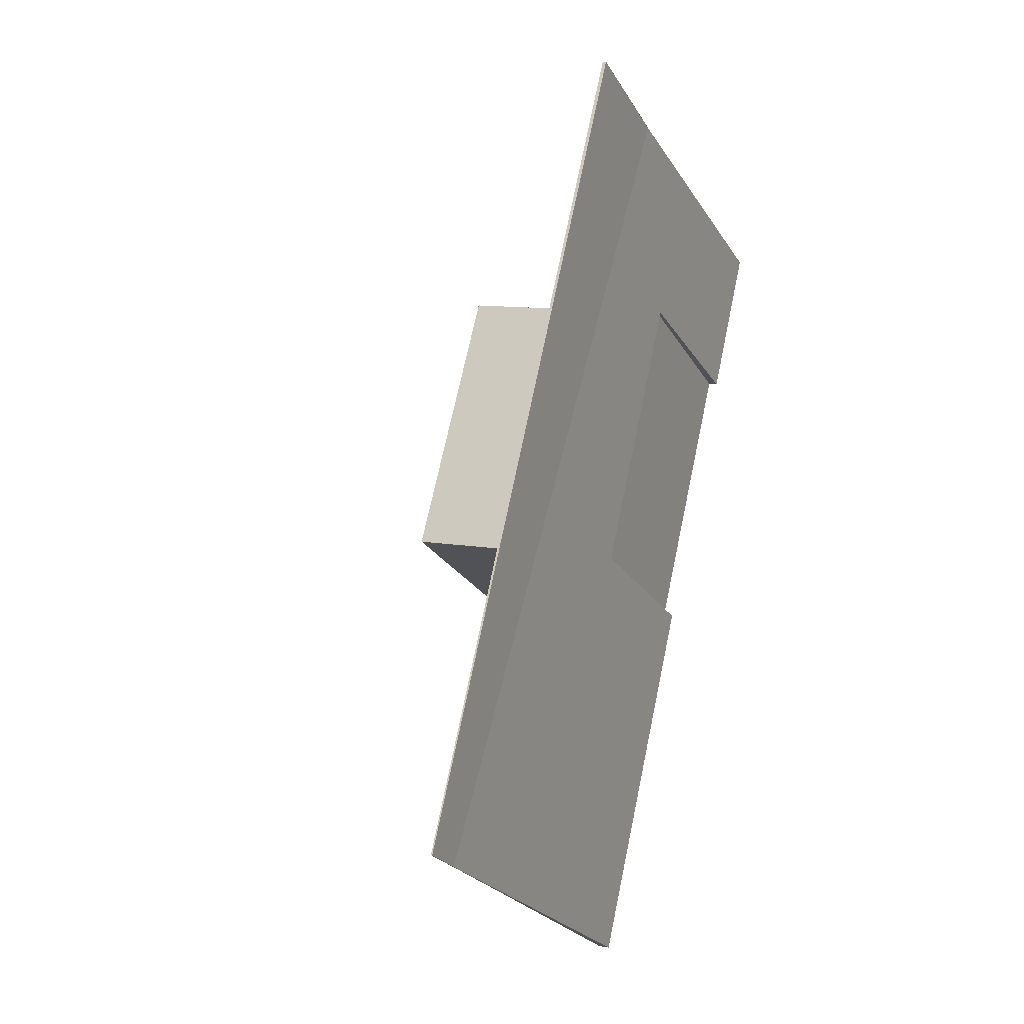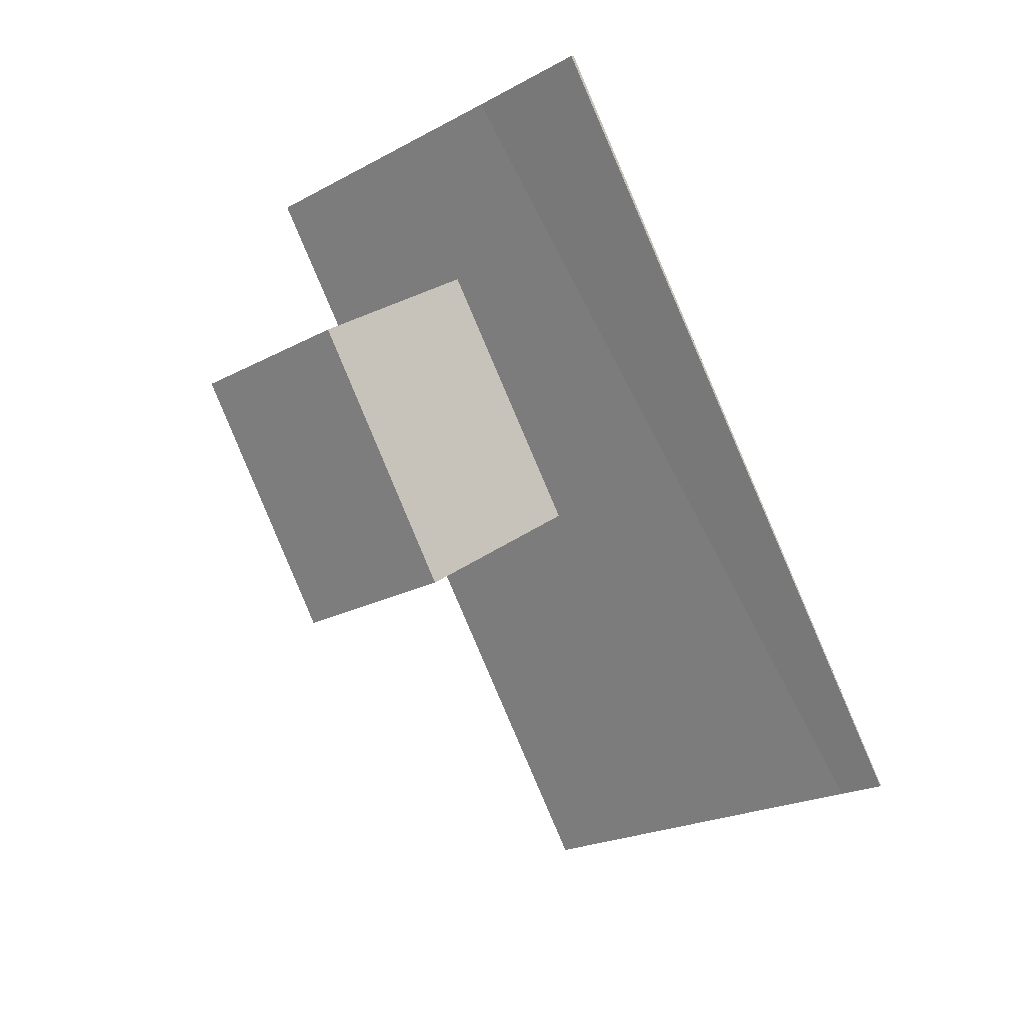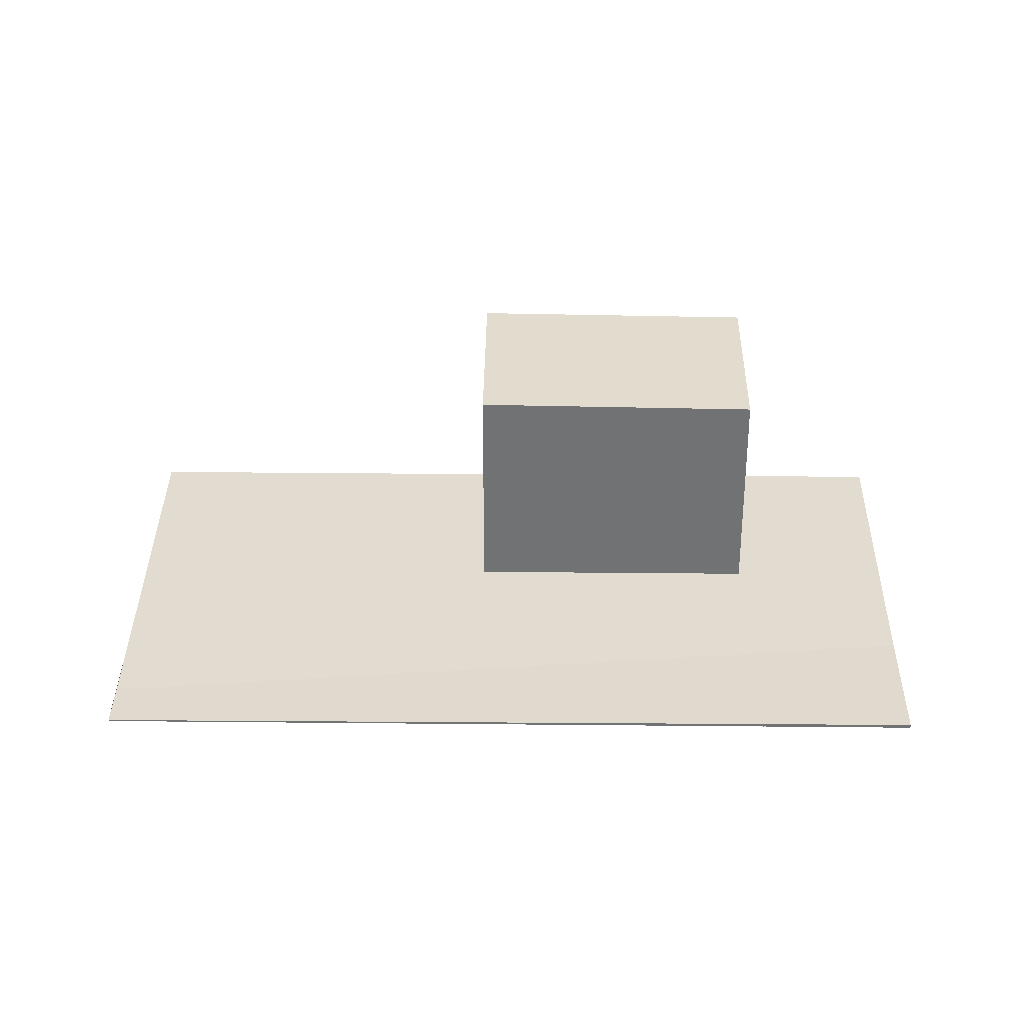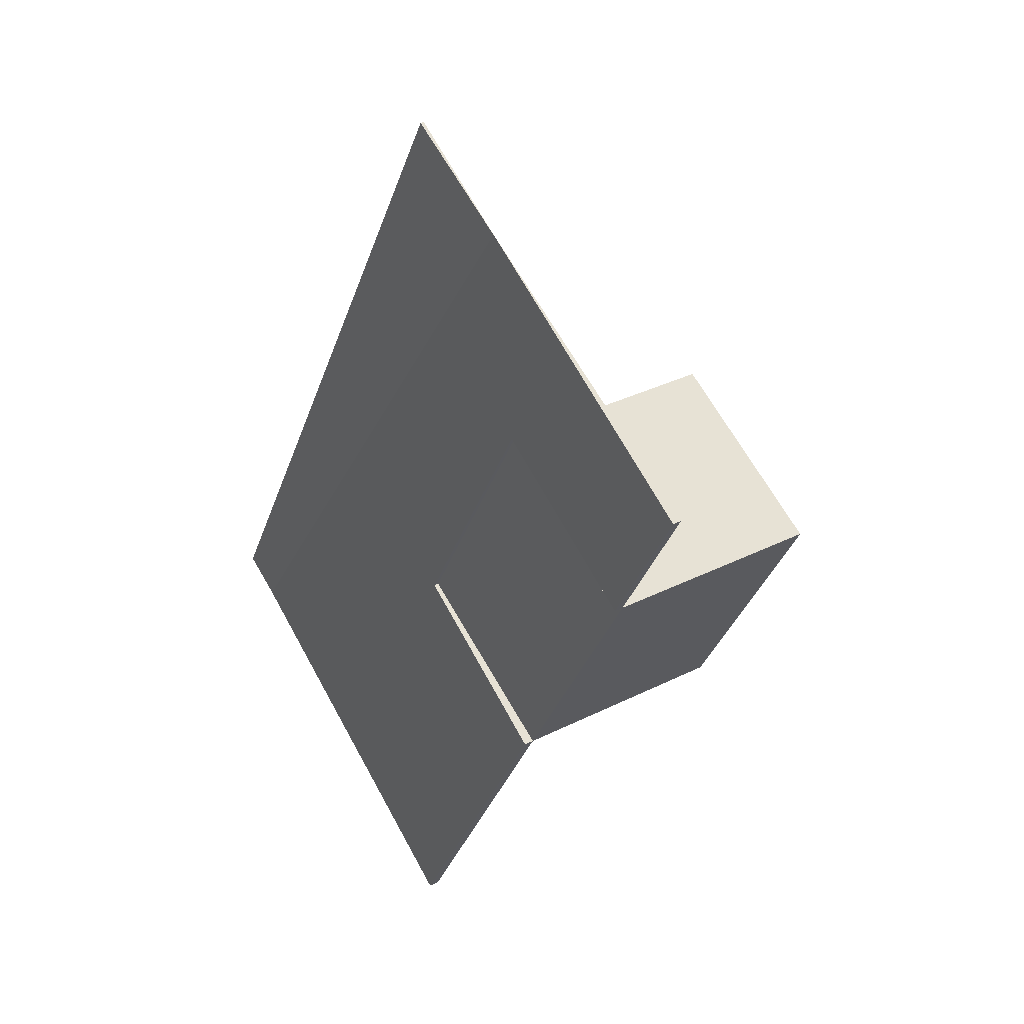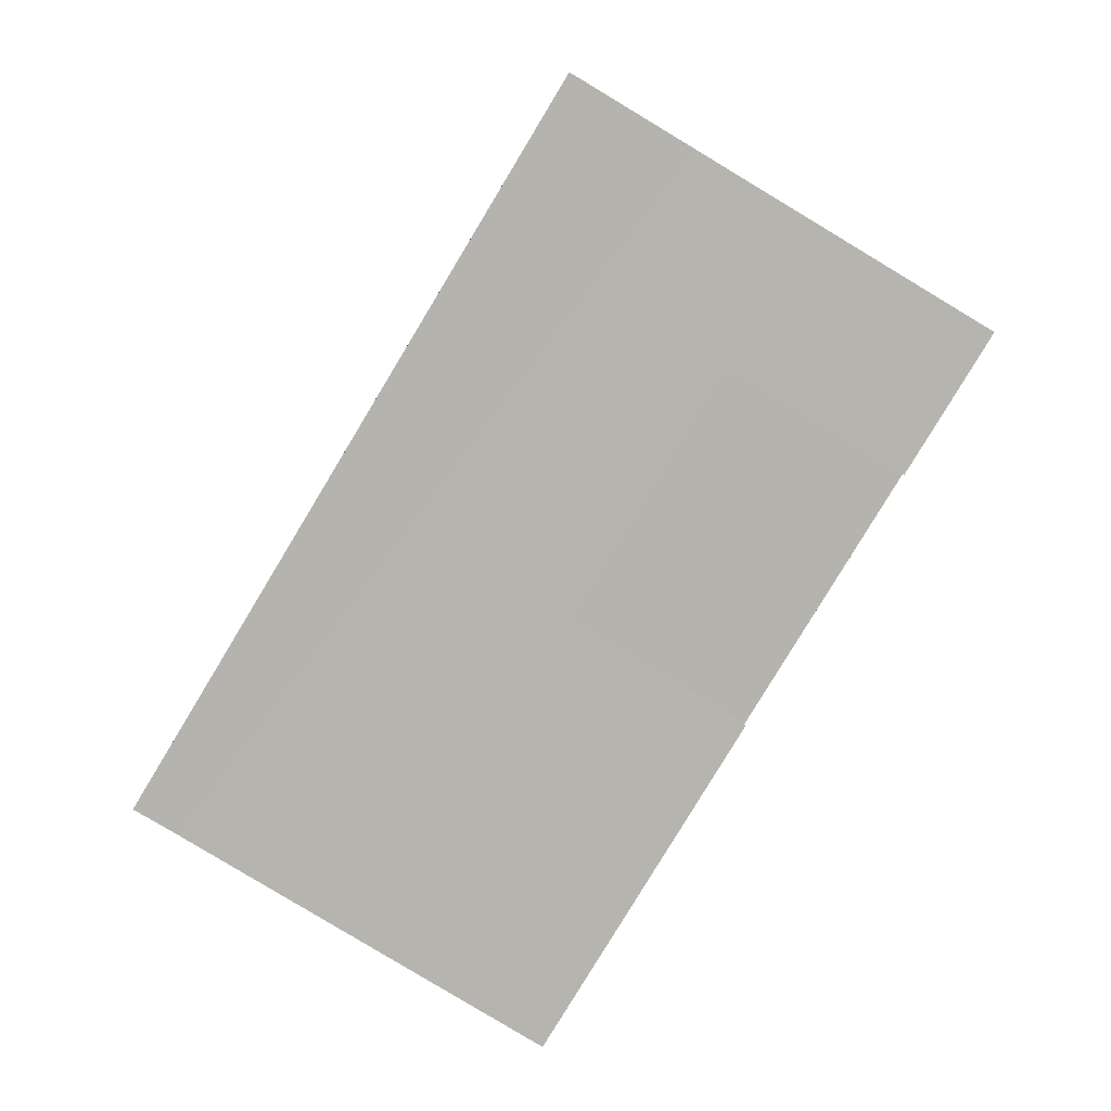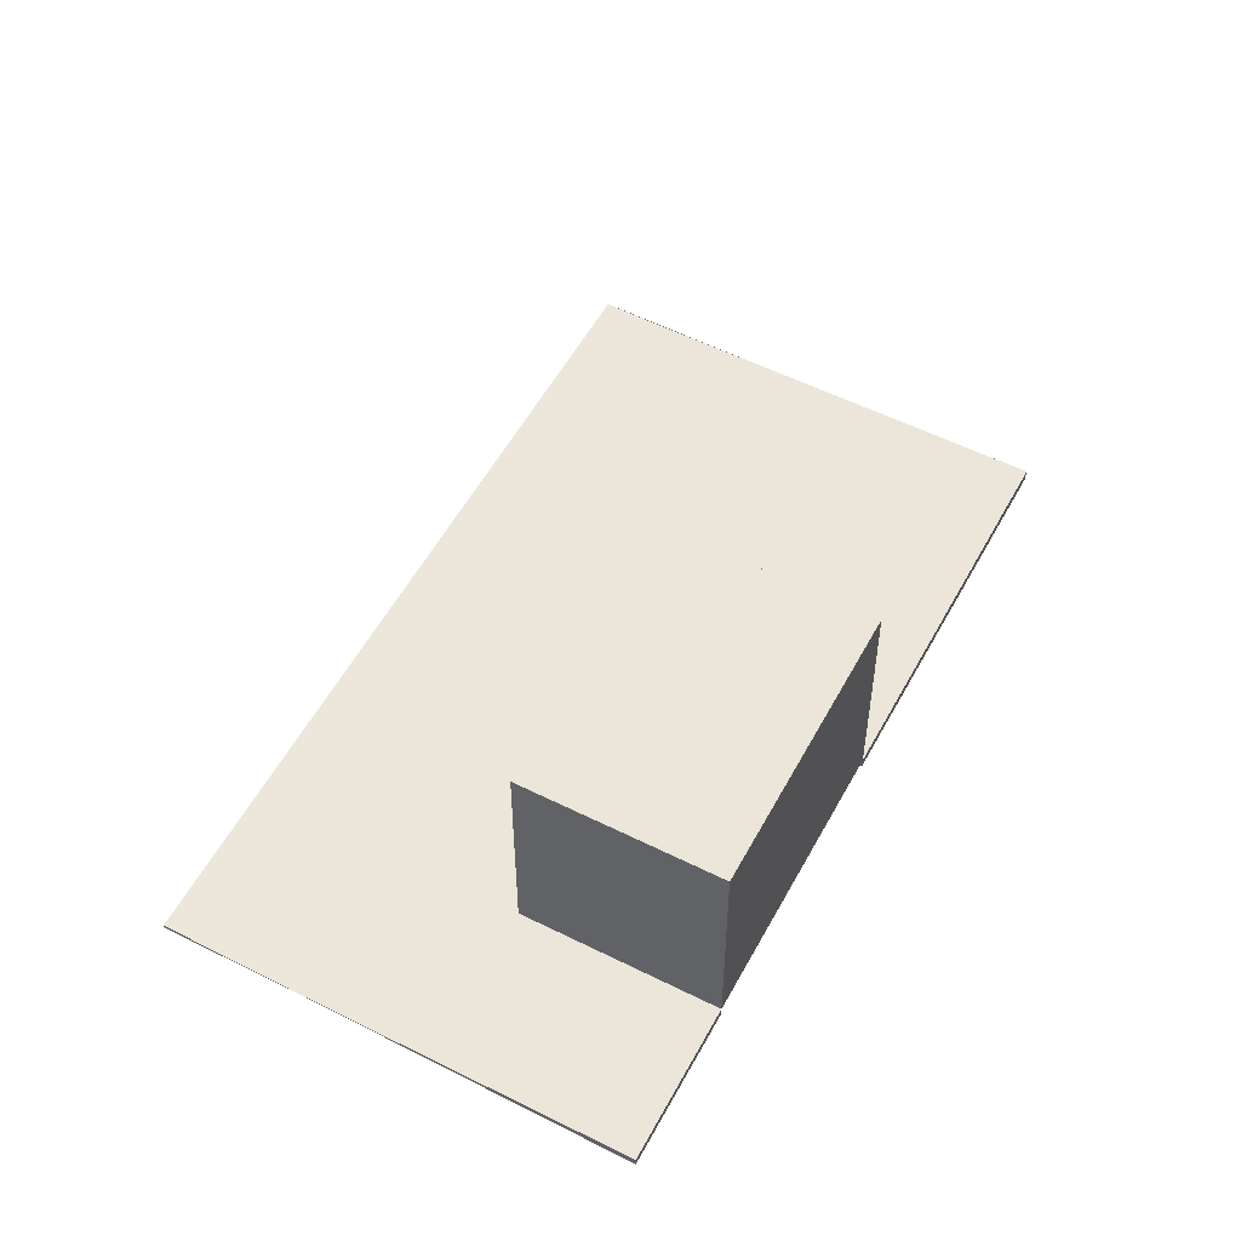
<metadata>
{"format":"obj","ext":"obj","renderer":"f3d","projection":"perspective","resolution":1024,"background":"white","views":[{"elev":10.3,"azim":114.5,"up":"+Y"},{"elev":23.3,"azim":37.0,"up":"+Y"},{"elev":34.4,"azim":120.3,"up":"+Z"},{"elev":32.8,"azim":-125.0,"up":"+Y"},{"elev":-80.0,"azim":178.5,"up":"+Z"},{"elev":54.5,"azim":-122.5,"up":"+Z"}]}
</metadata>
<code>
v -2320 -118.4 0.01455
v -2324 -120.9 -0.1175
v -2329 -113.1 -0.09294
v -2324 -110.6 0.0391
v -2328 -114.6 -0.09764
v -2323 -112.1 0.0344
v -2326 -111.4 -0.002209
v -2325 -112.9 -0.006908
v -2321 -119.2 -0.02676
v -2328 -112.9 -0.08287
v -2327 -114.4 -0.08757
v -2324 -120.7 -0.1074
v -2328 -112.7 -0.06997
v -2327 -114.2 -0.07467
v -2323 -120.5 -0.09452
v -2326 -111.9 -0.02687
v -2326 -113.4 -0.03157
v -2322 -119.7 -0.05142
v -2327 -112.1 -0.03646
v -2326 -113.6 -0.04116
v -2322 -119.9 -0.06102
v -2324 -116.3 -0.04969
v -2324 -116.1 -0.04009
v -2325 -116.9 -0.08319
v -2323 -119.3 -0.05913
v -2322 -119.1 -0.04953
v -2324 -119.9 -0.09263
v -2323 -119.4 -0.05964
v -2322 -119.2 -0.05004
v -2324 -120.1 -0.09314
v -2322 -119.5 -0.06001
v -2322 -119.4 -0.05042
v -2324 -120.2 -0.09352
v -2328 -114.6 -0.09764
v -2326 -117.3 -0.1062
v -2328 -114.6 2.364
v -2327 -114.4 2.364
v -2327 -114.2 2.365
v -2326 -113.6 2.365
v -2324 -116.3 2.405
v -2325 -116.9 2.404
v -2328 -114.6 2.364
v -2326 -117.3 2.404
v -2326 -113.6 -0.04116
v -2326 -113.6 2.365
v -2327 -114.4 -0.08757
v -2326 -117.1 -0.0961
v -2327 -114.4 2.364
v -2326 -117.1 2.404
v -2327 -114.2 -0.07467
v -2325 -116.9 -0.08319
v -2327 -114.2 2.365
v -2325 -116.9 2.404
v -2326 -113.6 -0.04116
v -2324 -116.3 -0.04969
v -2326 -113.6 2.365
v -2324 -116.3 2.405
v -2326 -117.3 -0.1062
v -2326 -117.1 -0.0961
v -2326 -117.3 2.404
v -2326 -117.1 2.404
v -2323 -115.6 -0.01543
v -2322 -114.8 0.02588
v -2324 -116.3 -0.04969
v -2324 -116.3 2.405
v -2325 -120.3 -0.1156
v -2324 -120.1 -0.1055
v -2321 -118.6 -0.02488
v -2320 -117.8 0.01643
v -2324 -120.5 -0.1161
v -2324 -120.3 -0.106
v -2321 -118.8 -0.02538
v -2320 -118 0.01592
v -2324 -120.6 -0.1165
v -2324 -120.4 -0.1064
v -2321 -118.9 -0.02576
v -2320 -118.1 0.01555
v -2321 -119.2 -0.02676
v -2320 -118.4 0.01455
v -2320 -118.4 0
v -2321 -119.2 0
v -2324 -120.6 -0.1165
v -2324 -120.9 -0.1175
v -2324 -120.9 0
v -2324 -120.6 0
v -2328 -112.9 -0.08287
v -2329 -113.1 -0.09294
v -2329 -113.1 -1.388e-17
v -2328 -112.9 0
v -2323 -112.1 0.0344
v -2324 -110.6 0.0391
v -2324 -110.6 0
v -2323 -112.1 6.939e-18
v -2329 -113.1 -0.09294
v -2328 -114.6 -0.09764
v -2328 -114.6 1.388e-17
v -2329 -113.1 -1.388e-17
v -2322 -114.8 0.02588
v -2323 -112.1 0.0344
v -2323 -112.1 6.939e-18
v -2322 -114.8 0
v -2324 -110.6 0.0391
v -2326 -111.4 -0.002209
v -2326 -111.4 0
v -2324 -110.6 0
v -2322 -119.7 -0.05142
v -2321 -119.2 -0.02676
v -2321 -119.2 0
v -2322 -119.7 6.939e-18
v -2328 -112.7 -0.06997
v -2328 -112.9 -0.08287
v -2328 -112.9 0
v -2328 -112.7 0
v -2324 -120.9 -0.1175
v -2324 -120.7 -0.1074
v -2324 -120.7 0
v -2324 -120.9 0
v -2327 -112.1 -0.03646
v -2328 -112.7 -0.06997
v -2328 -112.7 0
v -2327 -112.1 0
v -2324 -120.7 -0.1074
v -2323 -120.5 -0.09452
v -2323 -120.5 0
v -2324 -120.7 0
v -2326 -111.4 -0.002209
v -2326 -111.9 -0.02687
v -2326 -111.9 0
v -2326 -111.4 0
v -2322 -119.9 -0.06102
v -2322 -119.7 -0.05142
v -2322 -119.7 6.939e-18
v -2322 -119.9 0
v -2326 -111.9 -0.02687
v -2327 -112.1 -0.03646
v -2327 -112.1 0
v -2326 -111.9 0
v -2323 -120.5 -0.09452
v -2322 -119.9 -0.06102
v -2322 -119.9 0
v -2323 -120.5 0
v -2328 -114.6 2.364
v -2326 -117.3 2.404
v -2326 -117.3 0
v -2328 -114.6 0
v -2320 -117.8 0.01643
v -2322 -114.8 0.02588
v -2322 -114.8 0
v -2320 -117.8 0
v -2326 -117.3 -0.1062
v -2325 -120.3 -0.1156
v -2325 -120.3 0
v -2326 -117.3 0
v -2320 -118 0.01592
v -2320 -117.8 0.01643
v -2320 -117.8 0
v -2320 -118 0
v -2325 -120.3 -0.1156
v -2324 -120.5 -0.1161
v -2324 -120.5 0
v -2325 -120.3 0
v -2320 -118.1 0.01555
v -2320 -118 0.01592
v -2320 -118 0
v -2320 -118.1 0
v -2324 -120.5 -0.1161
v -2324 -120.6 -0.1165
v -2324 -120.6 0
v -2324 -120.5 0
v -2320 -118.4 0.01455
v -2320 -118.1 0.01555
v -2320 -118.1 0
v -2320 -118.4 0
v -2320 -118.4 0
v -2324 -120.9 0
v -2329 -113.1 0
v -2324 -110.6 0
f 75 12 2 74
f 11 5 3 10
f 7 4 6 8
f 77 1 9 76
f 14 11 10 13
f 33 15 12 75
f 20 14 13 19
f 31 21 15 33
f 16 7 8 17
f 76 9 18 32
f 19 16 17 20
f 32 18 21 31
f 22 20 17 23
f 25 22 23 26
f 27 24 22 25
f 28 25 26 29
f 30 27 25 28
f 31 28 29 32
f 33 30 28 31
f 41 38 39 40
f 65 45 44 64
f 48 42 34 46
f 49 43 35 47
f 52 48 46 50
f 53 49 47 51
f 56 52 50 54
f 57 53 51 55
f 60 36 37 61
f 62 8 6 63
f 23 17 8 62
f 61 37 38 41
f 66 58 59 67
f 68 62 63 69
f 67 59 24 27
f 26 23 62 68
f 70 66 67 71
f 72 68 69 73
f 71 67 27 30
f 29 26 68 72
f 74 70 71 75
f 76 72 73 77
f 75 71 30 33
f 32 29 72 76
f 79 80 81 78
f 83 84 85 82
f 87 88 89 86
f 91 92 93 90
f 95 96 97 94
f 99 100 101 98
f 103 104 105 102
f 107 108 109 106
f 111 112 113 110
f 115 116 117 114
f 119 120 121 118
f 123 124 125 122
f 127 128 129 126
f 131 132 133 130
f 135 136 137 134
f 139 140 141 138
f 143 144 145 142
f 147 148 149 146
f 151 152 153 150
f 155 156 157 154
f 159 160 161 158
f 163 164 165 162
f 167 168 169 166
f 171 172 173 170
f 175 176 177 174

</code>
